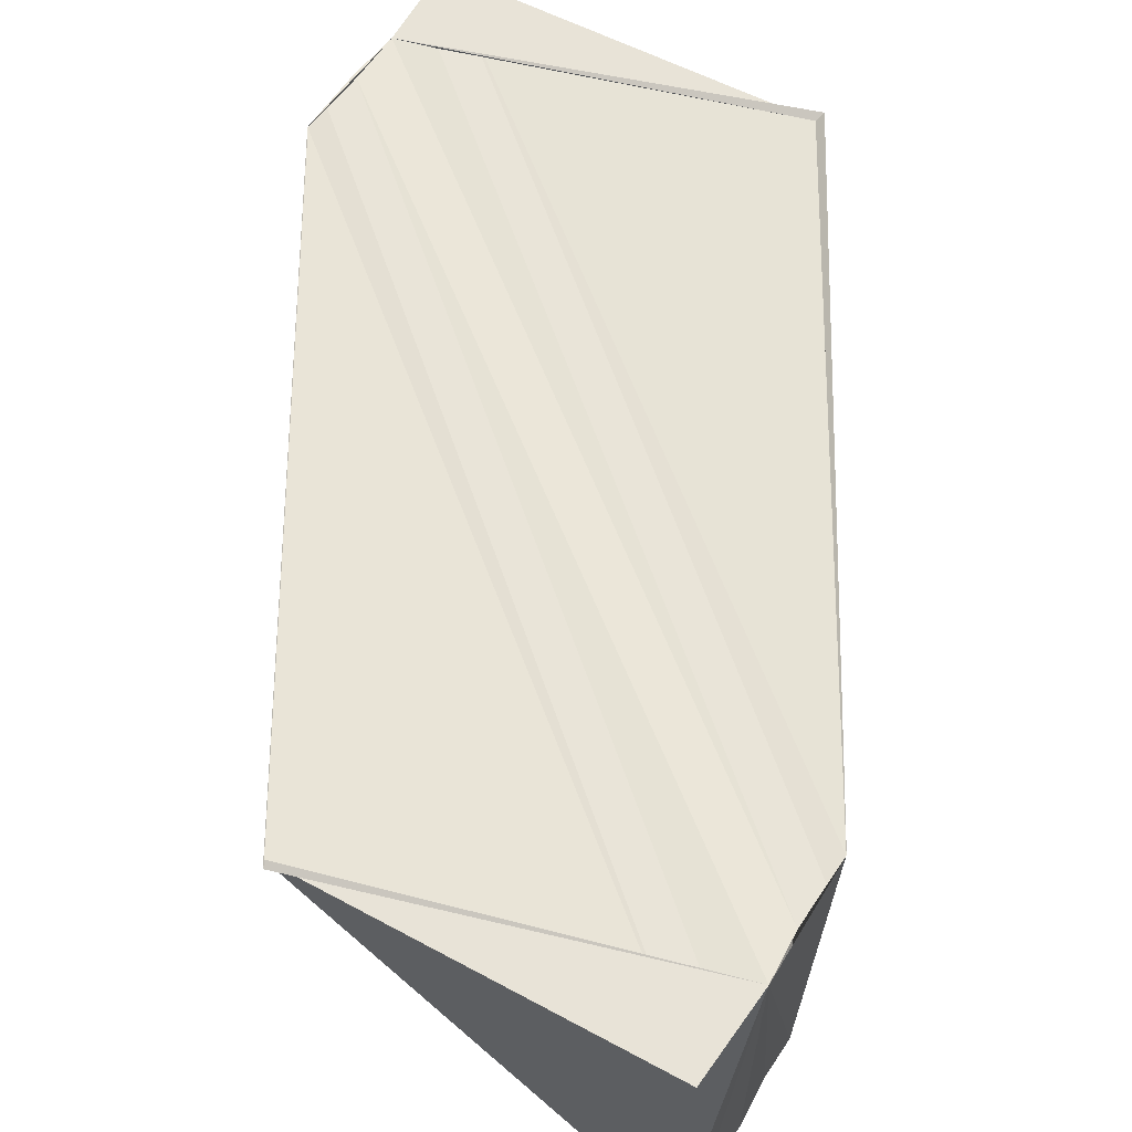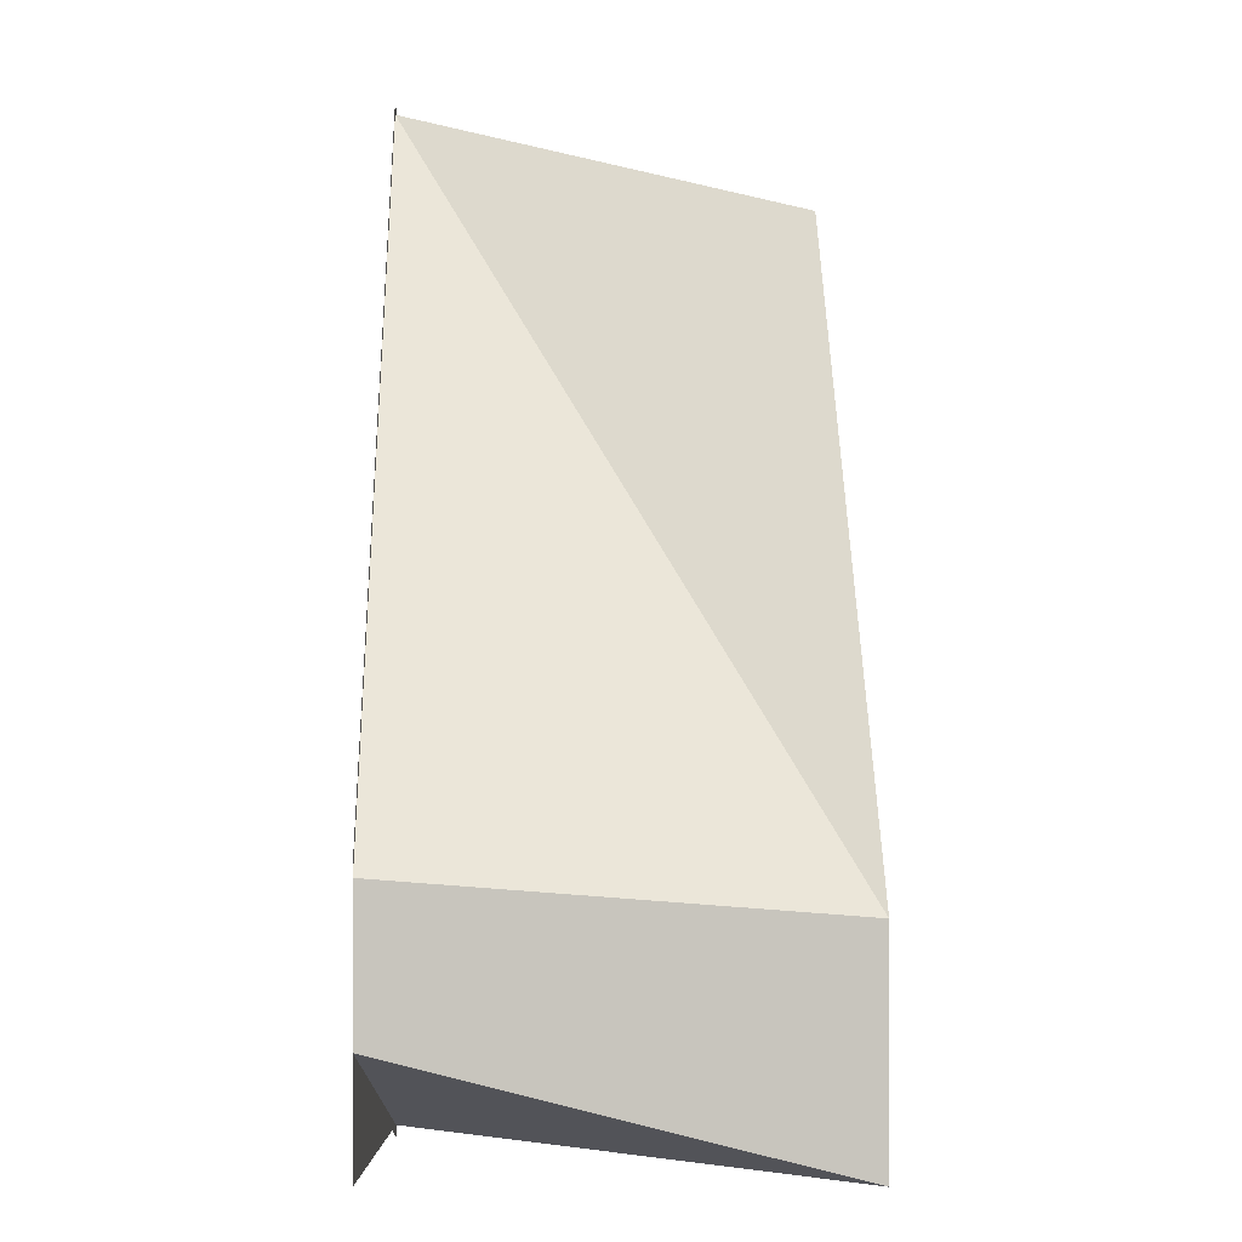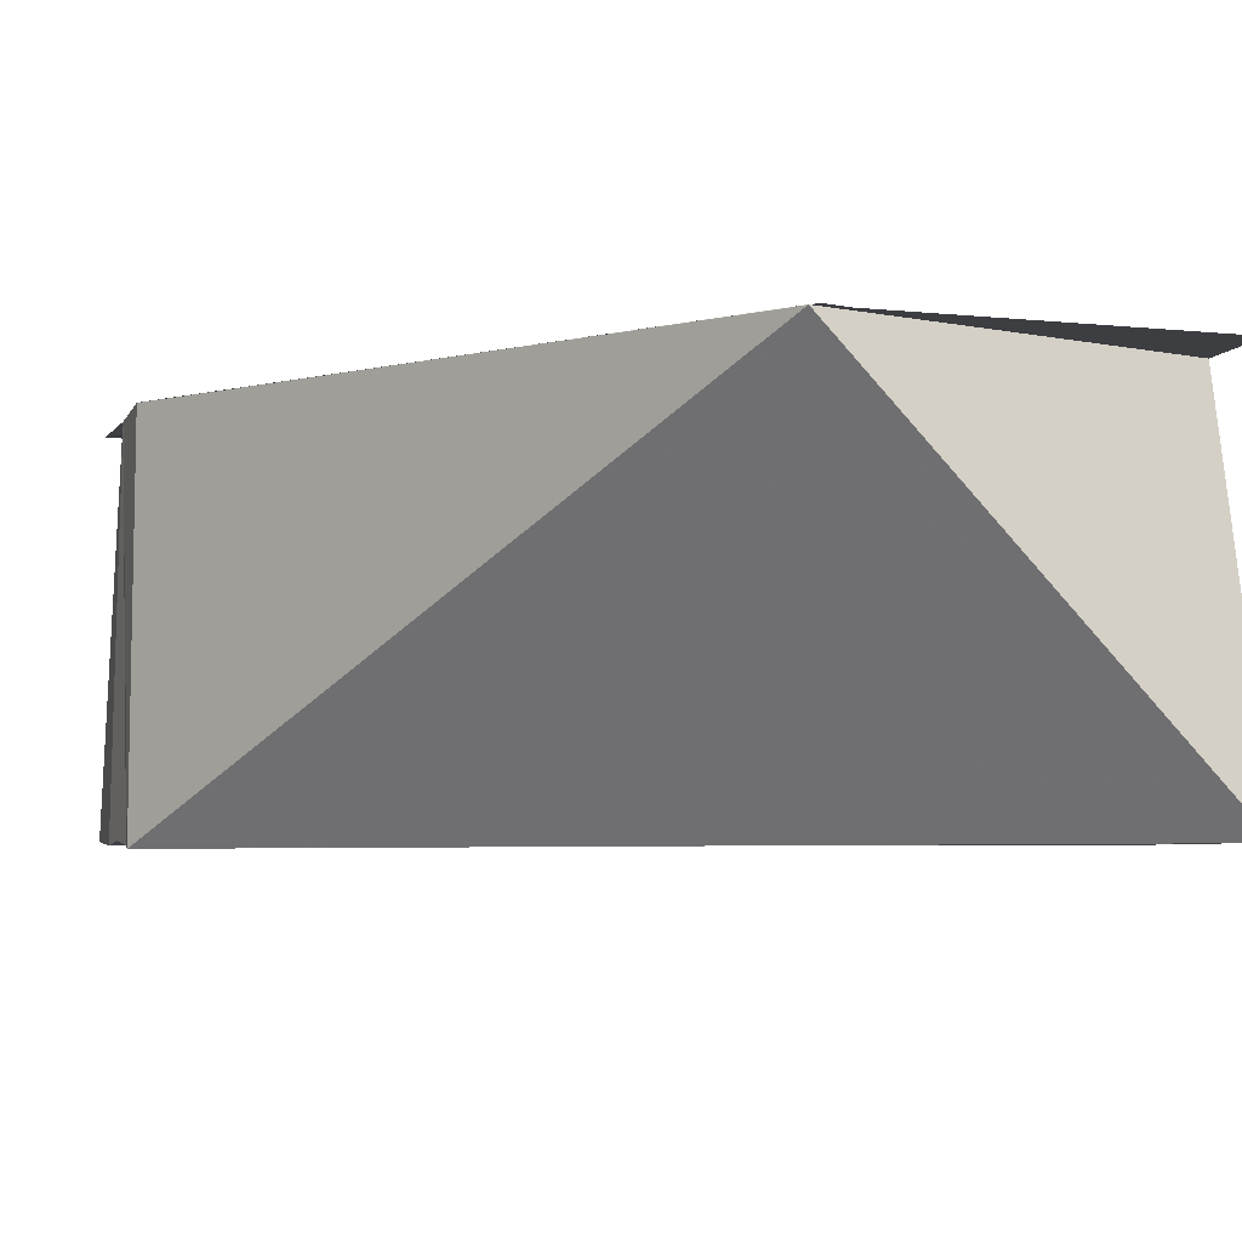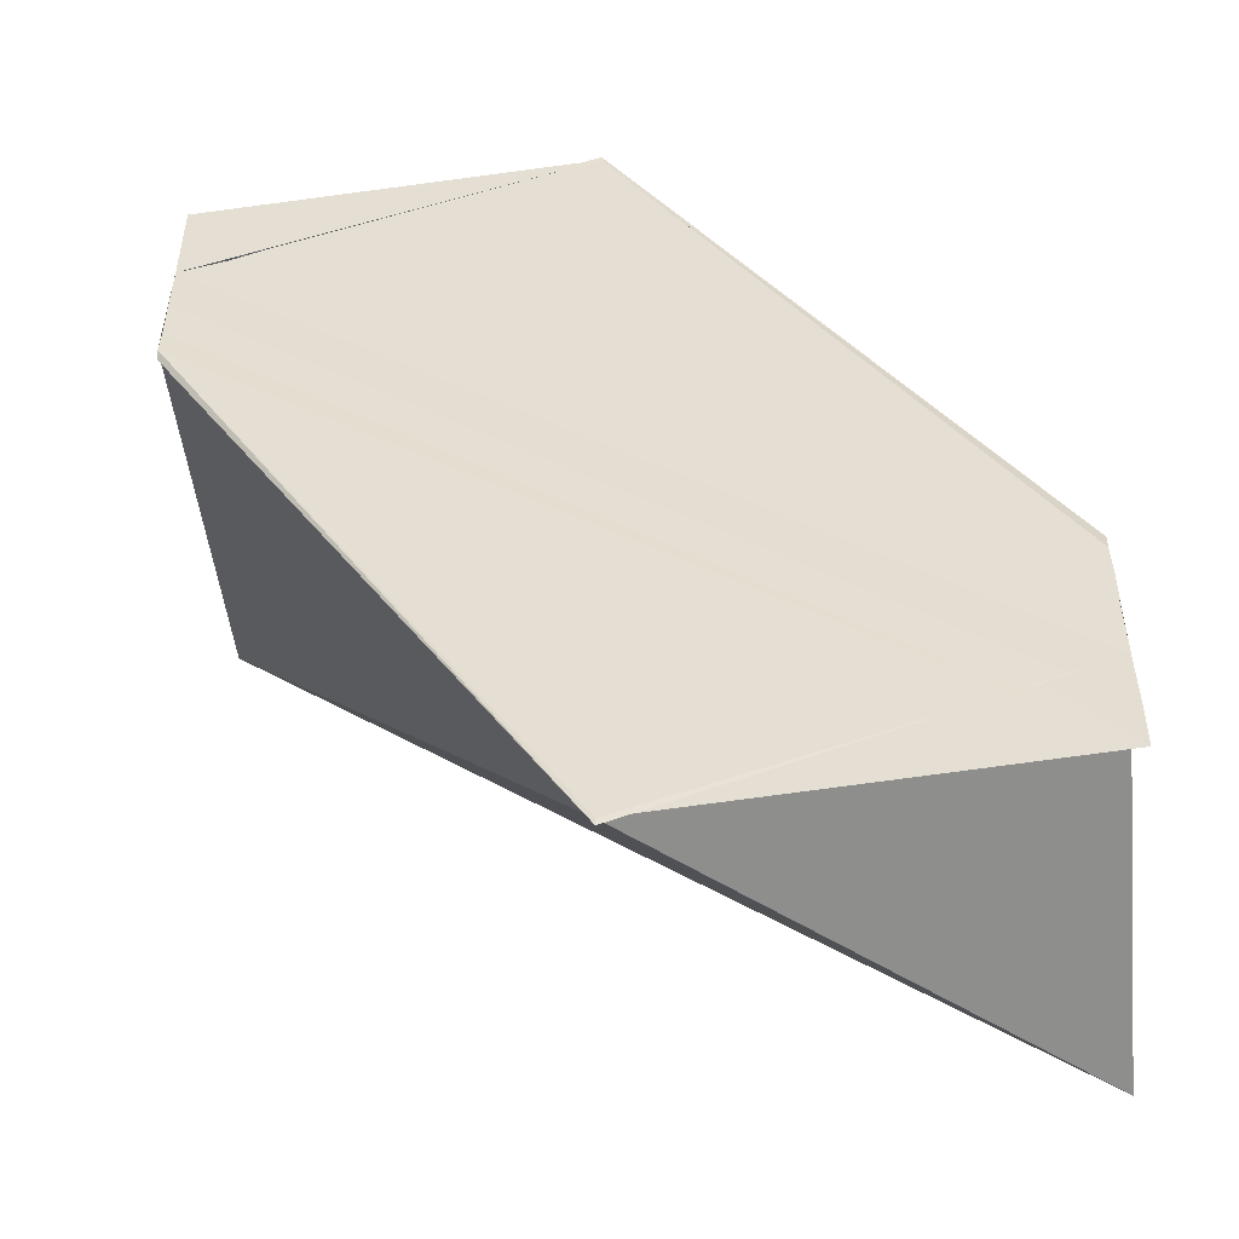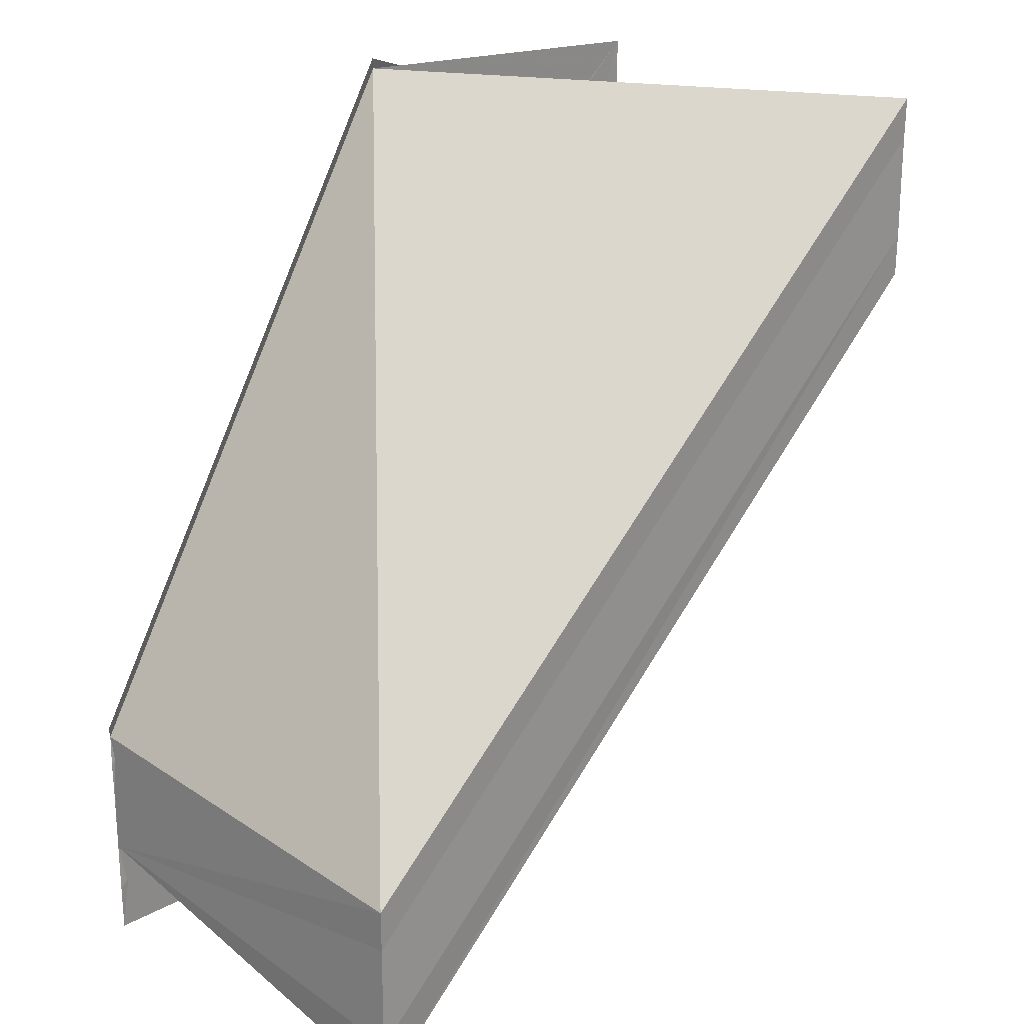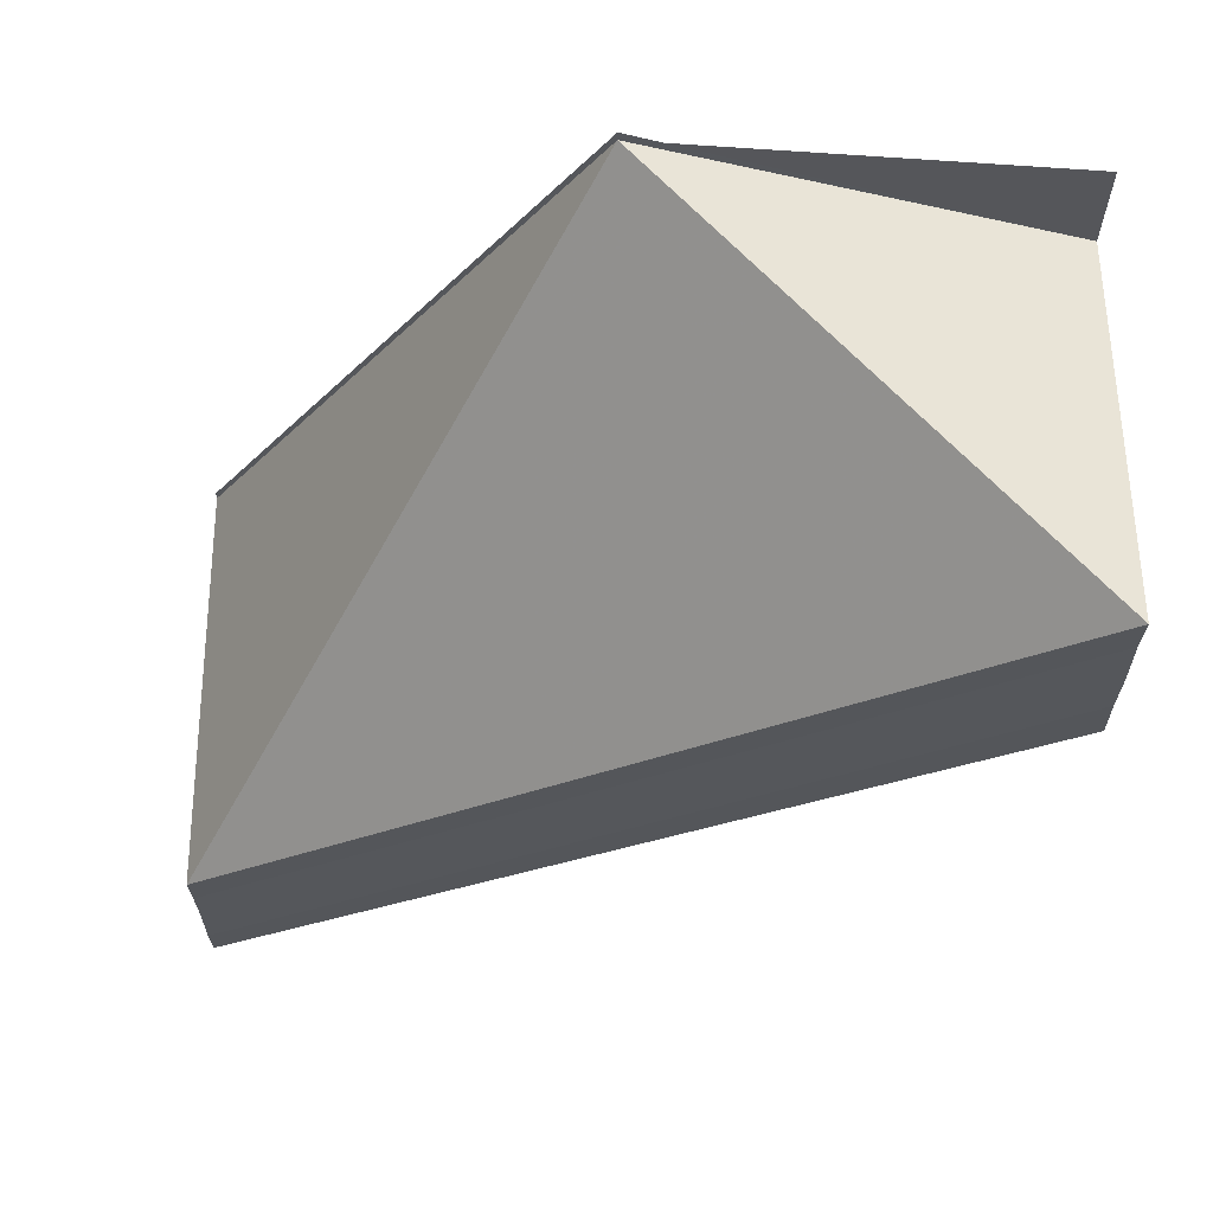
<metadata>
{"format":"obj","ext":"obj","renderer":"f3d","projection":"perspective","resolution":1024,"background":"white","views":[{"elev":61.7,"azim":32.6,"up":"+Y"},{"elev":0.6,"azim":-90.2,"up":"+Z"},{"elev":-4.5,"azim":162.7,"up":"+Y"},{"elev":-49.4,"azim":-173.9,"up":"+Z"},{"elev":24.4,"azim":-47.0,"up":"+Z"},{"elev":64.6,"azim":1.6,"up":"+Z"}]}
</metadata>
<code>
o 2028
v 2168 1876 7.827
v 2168 1876 7.826
v 2168 1876 7.843
v 2168 1876 7.825
v 2168 1876 7.842
v 2168 1876 7.828
v 2168 1876 7.844
v 2168 1876 7.83
v 2168 1876 7.845
v 2168 1876 7.846
v 2168 1876 7.83
v 2168 1876 7.843
v 2168 1876 7.83
v 2168 1876 7.846
v 2168 1876 7.83
v 2168 1876 7.831
v 2168 1876 7.831
v 2168 1876 7.846
v 2168 1876 7.843
v 2168 1876 7.846
v 2168 1876 7.827
v 2168 1876 7.83
v 2168 1876 7.83
v 2168 1876 7.845
v 2168 1876 7.844
v 2168 1876 7.828
v 2168 1876 7.828
v 2168 1876 7.83
v 2168 1876 7.827
v 2168 1876 7.826
v 2168 1876 7.825
v 2168 1876 7.825
v 2168 1876 7.824
v 2168 1876 7.827
v 2168 1876 7.824
v 2168 1876 7.839
v 2168 1876 7.84
v 2168 1876 7.824
v 2168 1876 7.824
v 2168 1876 7.84
v 2168 1876 7.84
v 2168 1876 7.827
v 2168 1876 7.825
v 2168 1876 7.824
v 2168 1876 7.842
v 2168 1876 7.84
v 2168 1876 7.843
v 2168 1876 7.826
v 2168 1876 7.844
v 2168 1876 7.827
v 2168 1876 7.845
v 2168 1876 7.828
v 2168 1876 7.84
v 2168 1876 7.825
v 2168 1876 7.84
v 2168 1876 7.826
v 2168 1876 7.842
v 2168 1876 7.842
v 2168 1876 7.84
v 2168 1876 7.843
v 2168 1876 7.844
v 2168 1876 7.845
v 2168 1876 7.824
v 2168 1876 7.824
v 2168 1876 7.84
v 2168 1876 7.825
v 2168 1876 7.824
v 2168 1876 7.839
v 2168 1876 7.845
v 2168 1876 7.83
v 2168 1876 7.846
v 2168 1876 7.846
v 2168 1876 7.843
v 2168 1876 7.845
v 2168 1876 7.831
v 2168 1876 7.83
v 2168 1876 7.827
v 2168 1876 7.824
v 2168 1876 7.824
v 2168 1876 7.843
v 2168 1876 7.846
v 2168 1876 7.846
f 1 2 3
f 2 4 5
f 6 1 7
f 8 6 9
f 10 11 9
f 12 10 9
f 13 11 14
f 15 16 14
f 14 17 18
f 19 20 18
f 21 11 22
f 23 22 24
f 25 23 24
f 26 23 25
f 12 26 25
f 21 26 12
f 21 27 28
f 21 29 27
f 21 30 29
f 21 31 30
f 21 32 33
f 34 33 35
f 36 33 37
f 38 39 36
f 40 33 41
f 42 39 43
f 43 44 40
f 45 43 46
f 47 48 45
f 49 50 47
f 51 52 49
f 12 40 53
f 53 54 55
f 54 56 55
f 55 56 57
f 56 21 57
f 57 21 12
f 12 58 59
f 12 60 58
f 12 61 60
f 12 62 61
f 63 64 65
f 63 66 65
f 65 67 68
f 69 70 71
f 72 70 71
f 73 74 71
f 75 76 72
f 77 78 79
f 80 81 82

</code>
